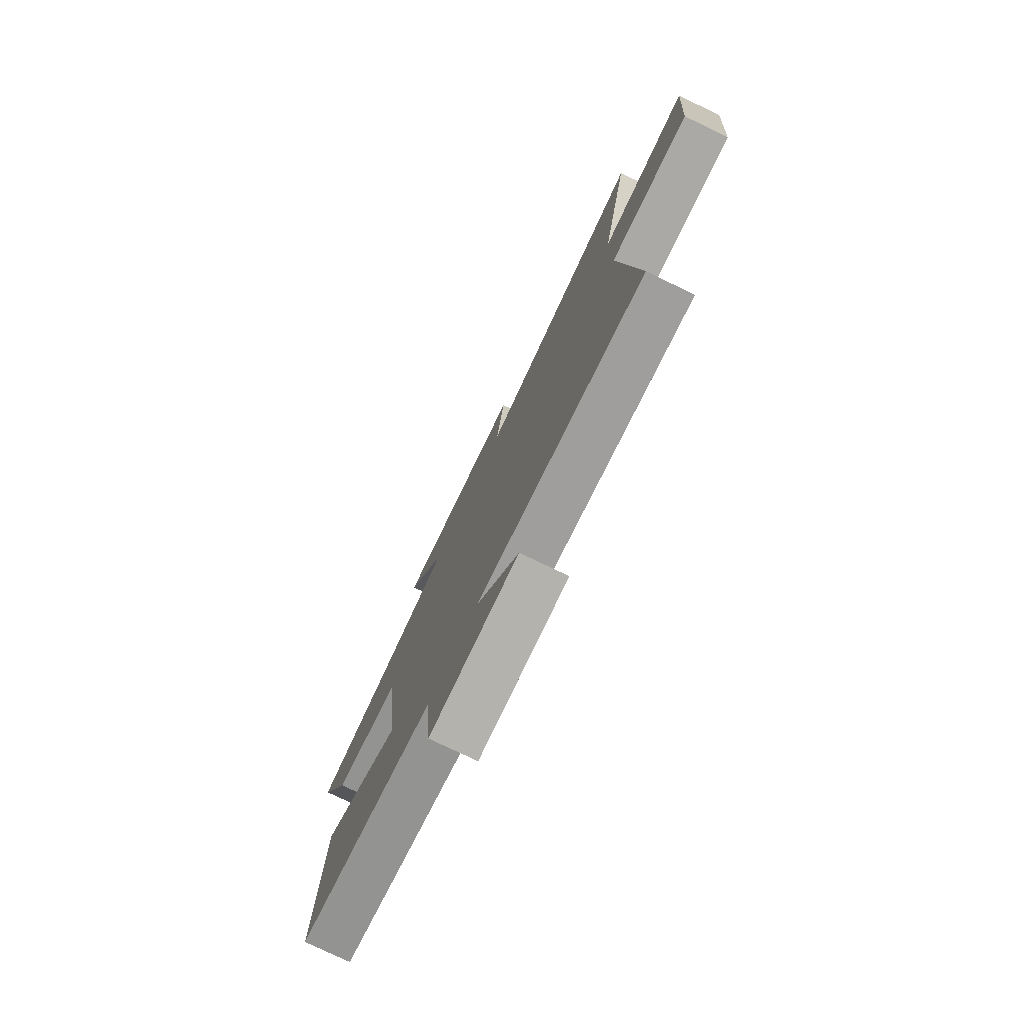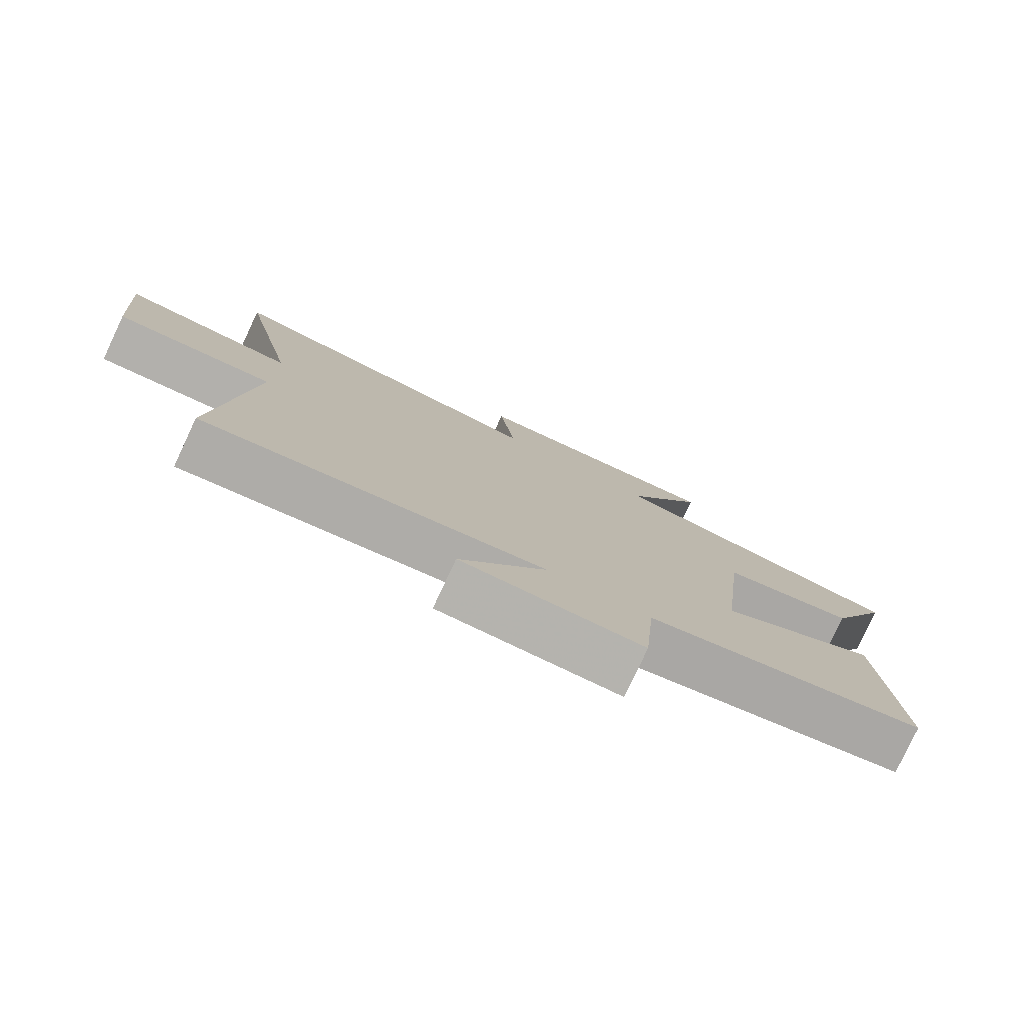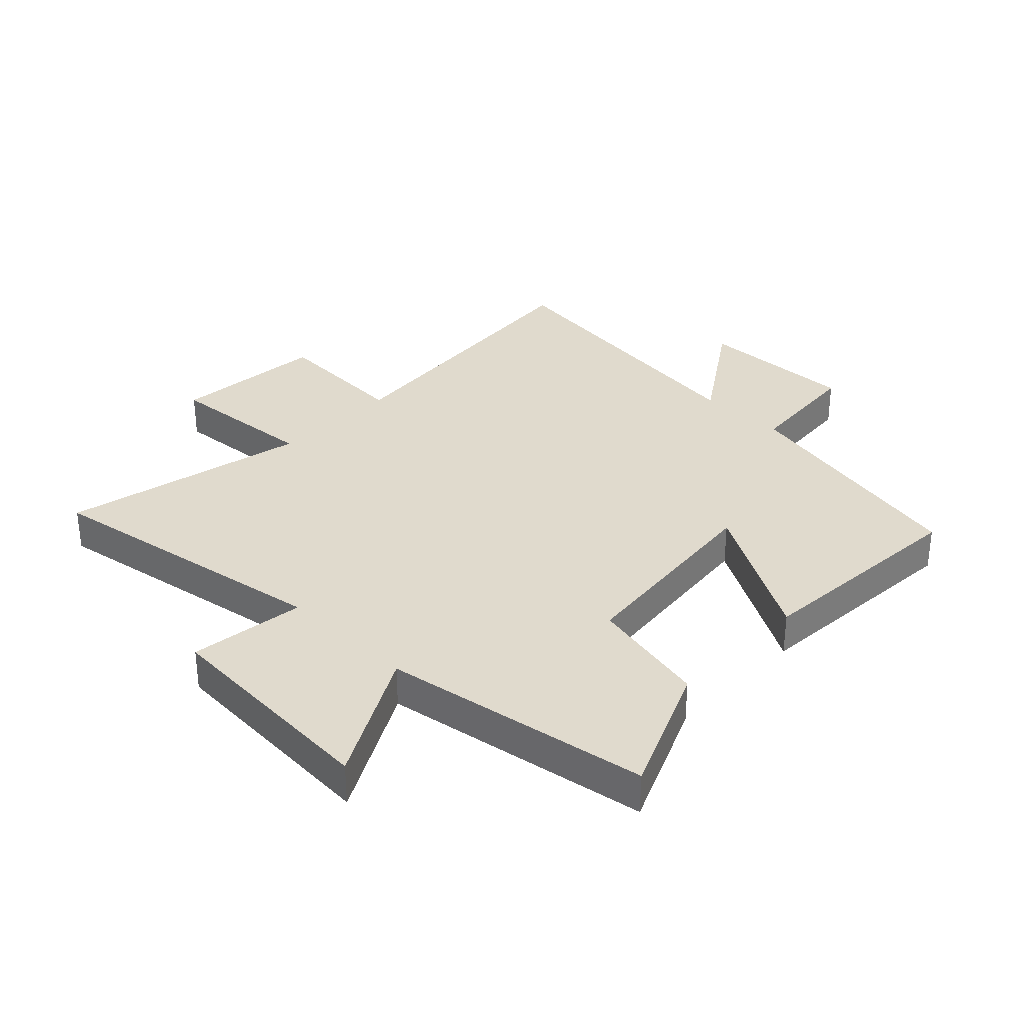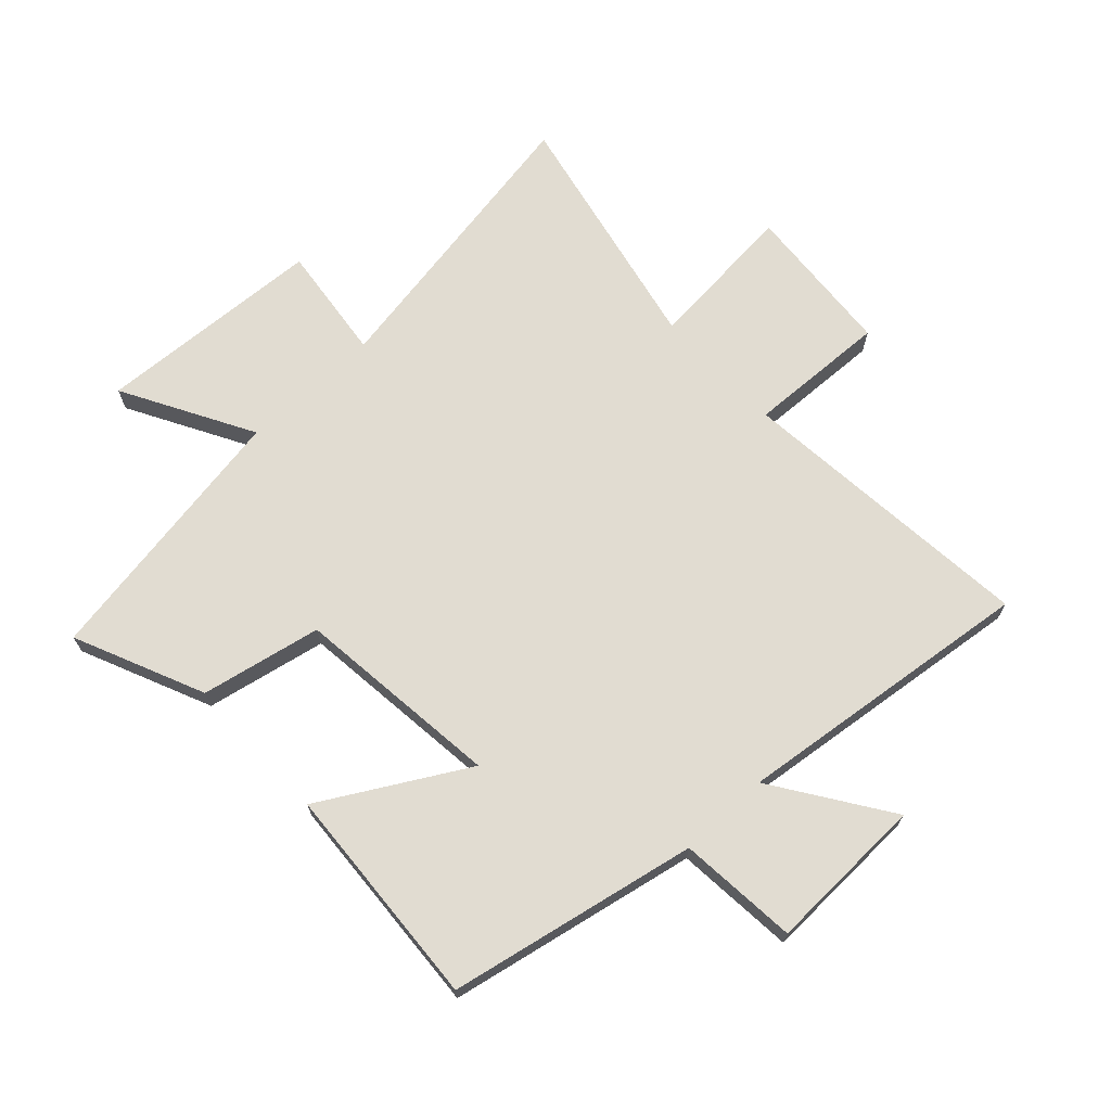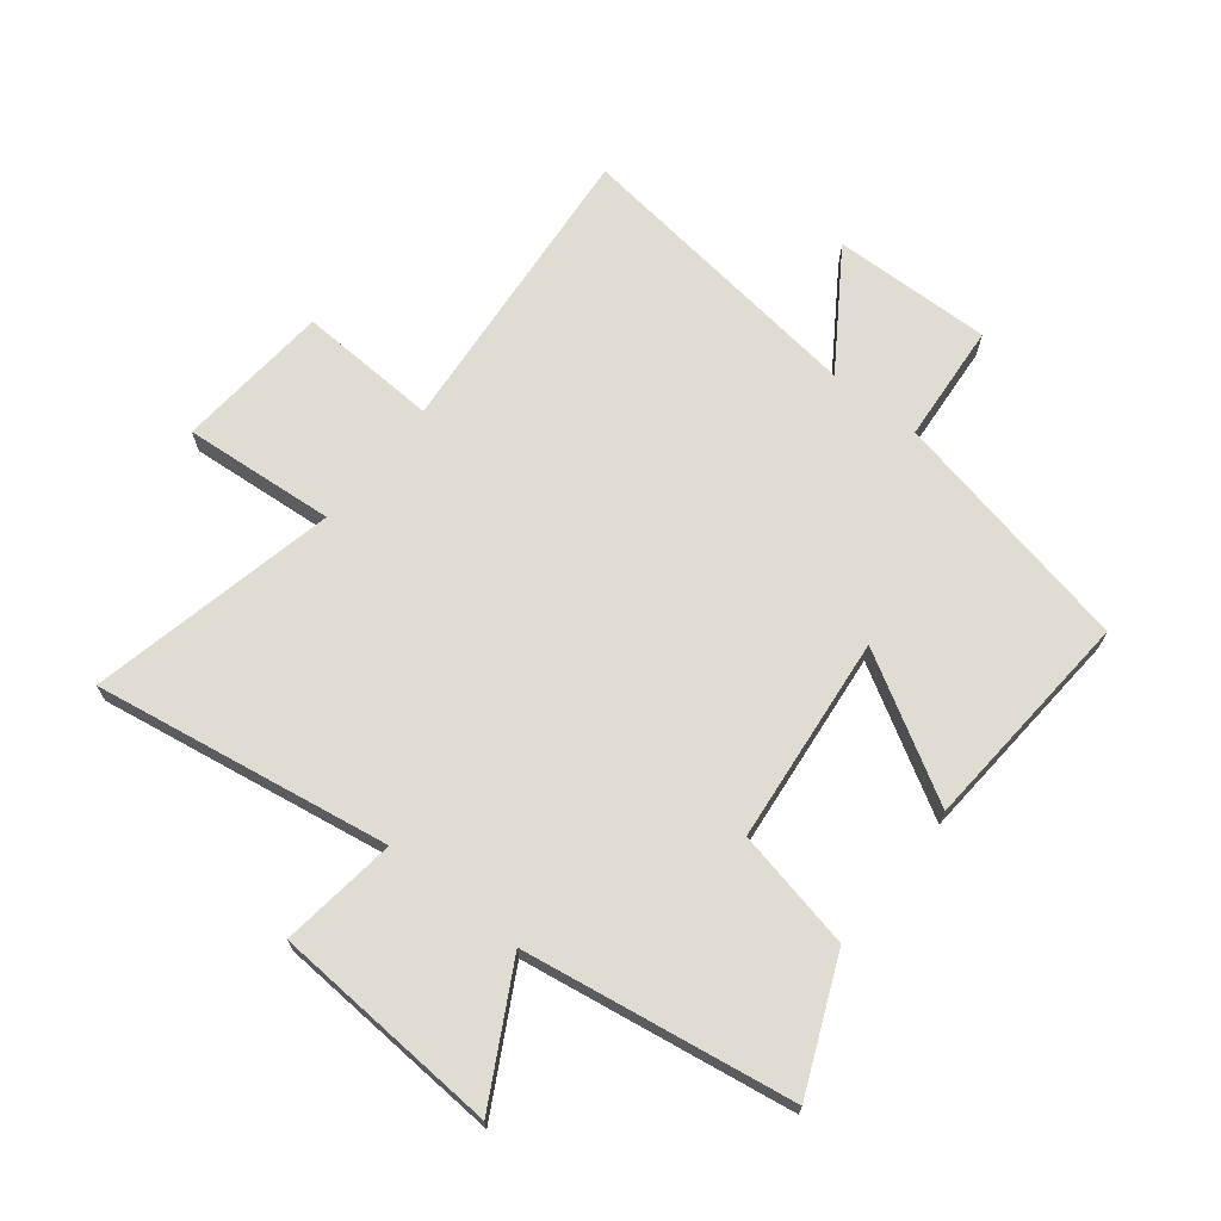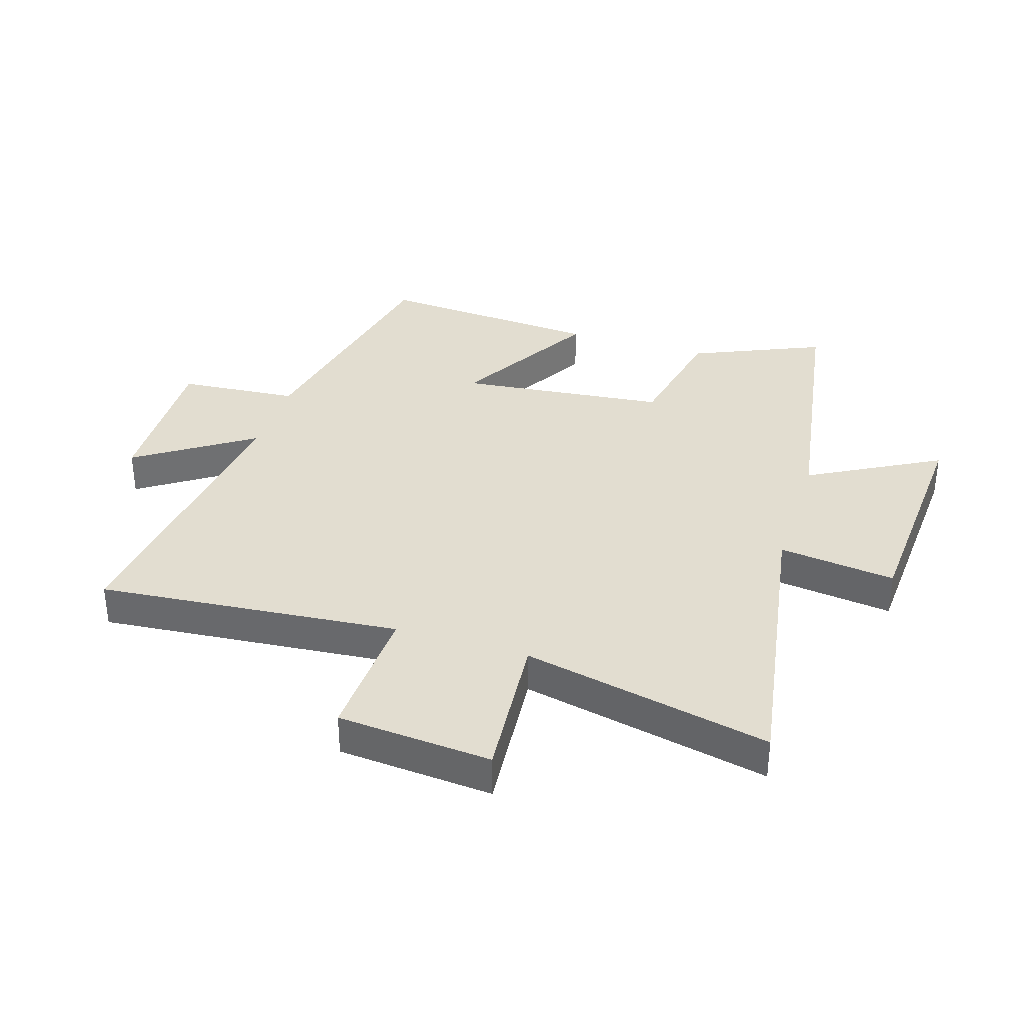
<metadata>
{"format":"obj","ext":"obj","renderer":"f3d","projection":"perspective","resolution":1024,"background":"white","views":[{"elev":-77.8,"azim":-115.6,"up":"+Z"},{"elev":-79.4,"azim":-25.1,"up":"+Z"},{"elev":33.0,"azim":44.3,"up":"+Y"},{"elev":69.2,"azim":137.0,"up":"+Y"},{"elev":69.1,"azim":38.7,"up":"+Y"},{"elev":35.3,"azim":-72.4,"up":"+Y"}]}
</metadata>
<code>
v 0.595 0.07 0.426
v 0.5 0.07 0.209
v 0.299 0.07 0.168
v 0.261 0.07 -0.178
v 0.5 0.07 -0.041
v 0.525 0.07 -0.416
v 0.11 0.07 -0.5
v 0.093 0.07 -0.7
v -0.173 0.07 -0.692
v -0.044 0.07 -0.5
v -0.547 0.07 -0.561
v -0.5 0.07 -0.057
v -0.734 0.07 -0.067
v -0.754 0.07 0.191
v -0.5 0.07 0.169
v -0.588 0.07 0.584
v -0.093 0.07 0.5
v -0.117 0.07 0.695
v 0.265 0.07 0.717
v 0.145 0.07 0.5
v 0.595 0 0.426
v 0.5 0 0.209
v 0.299 0 0.168
v 0.261 0 -0.178
v 0.5 0 -0.041
v 0.525 0 -0.416
v 0.11 0 -0.5
v 0.093 0 -0.7
v -0.173 0 -0.692
v -0.044 0 -0.5
v -0.547 0 -0.561
v -0.5 0 -0.057
v -0.734 0 -0.067
v -0.754 0 0.191
v -0.5 0 0.169
v -0.588 0 0.584
v -0.093 0 0.5
v -0.117 0 0.695
v 0.265 0 0.717
v 0.145 0 0.5
f 17 18 19 20
f 17 20 1 2
f 15 16 17 2
f 12 13 14 15
f 10 11 12
f 10 12 15
f 7 8 9 10
f 4 5 6 7
f 3 4 7 10
f 15 2 3
f 3 10 15
f 40 39 38 37
f 22 21 40 37
f 22 37 36 35
f 35 34 33 32
f 32 31 30
f 35 32 30
f 30 29 28 27
f 27 26 25 24
f 30 27 24 23
f 23 22 35
f 35 30 23
f 1 21 22 2
f 2 22 23 3
f 3 23 24 4
f 4 24 25 5
f 5 25 26 6
f 6 26 27 7
f 7 27 28 8
f 8 28 29 9
f 9 29 30 10
f 10 30 31 11
f 11 31 32 12
f 12 32 33 13
f 13 33 34 14
f 14 34 35 15
f 15 35 36 16
f 16 36 37 17
f 17 37 38 18
f 18 38 39 19
f 19 39 40 20
f 20 40 21 1

</code>
